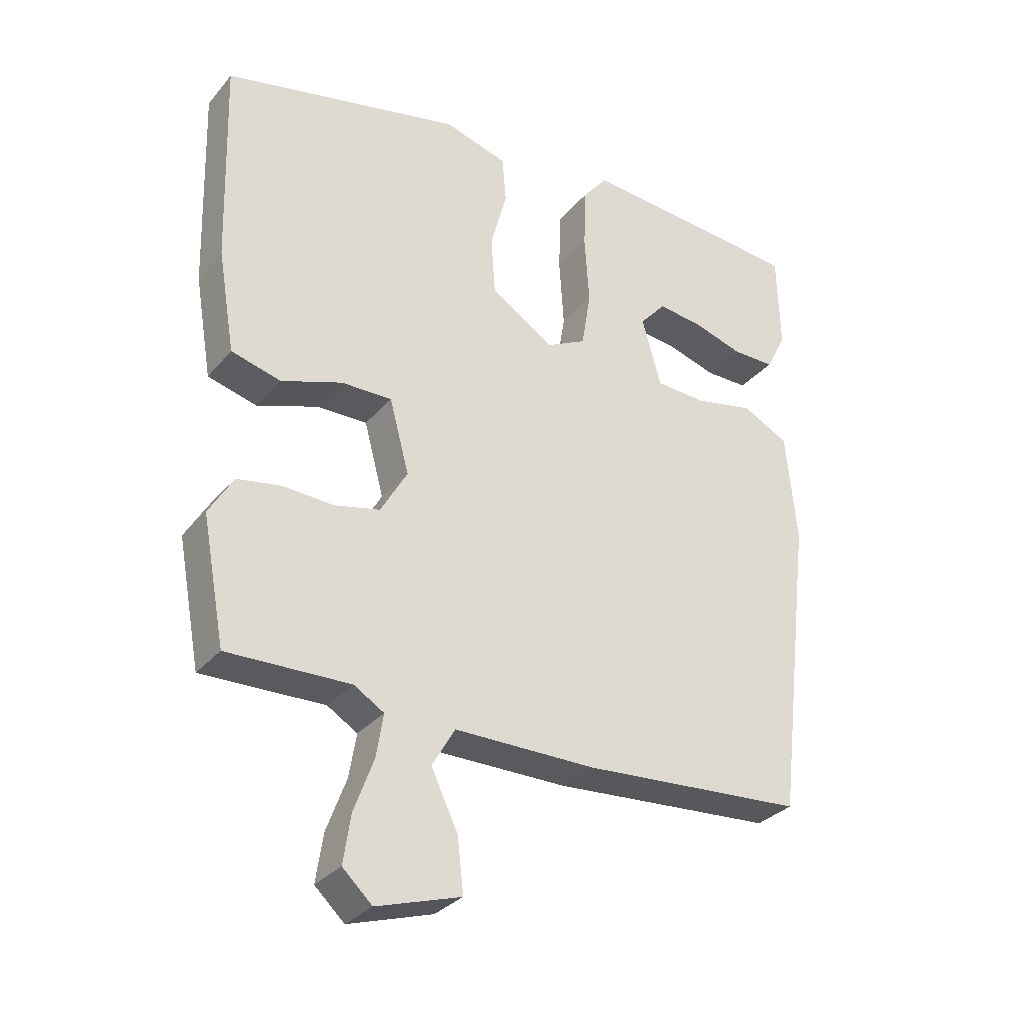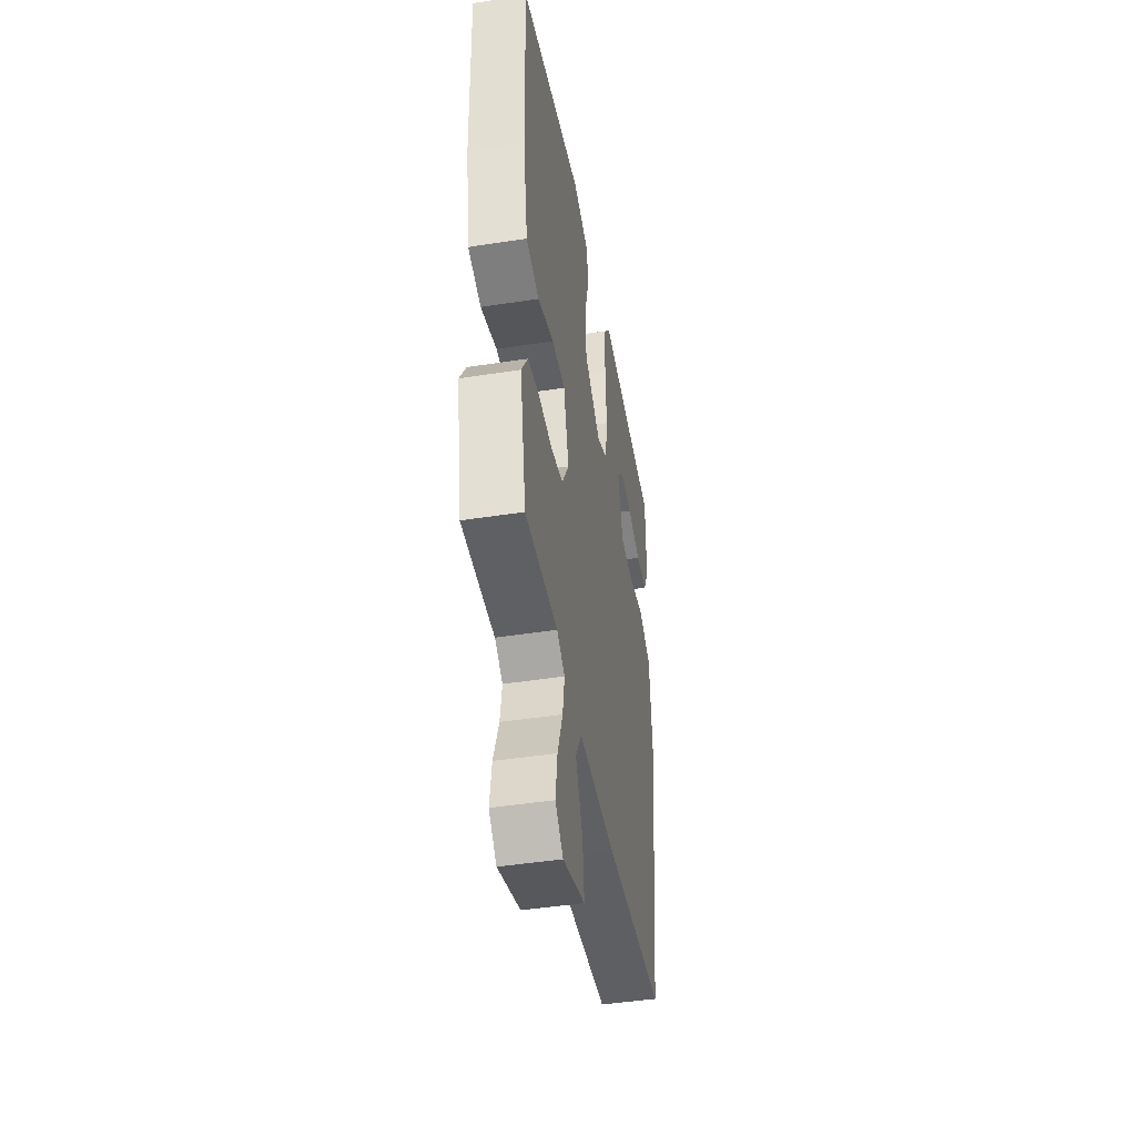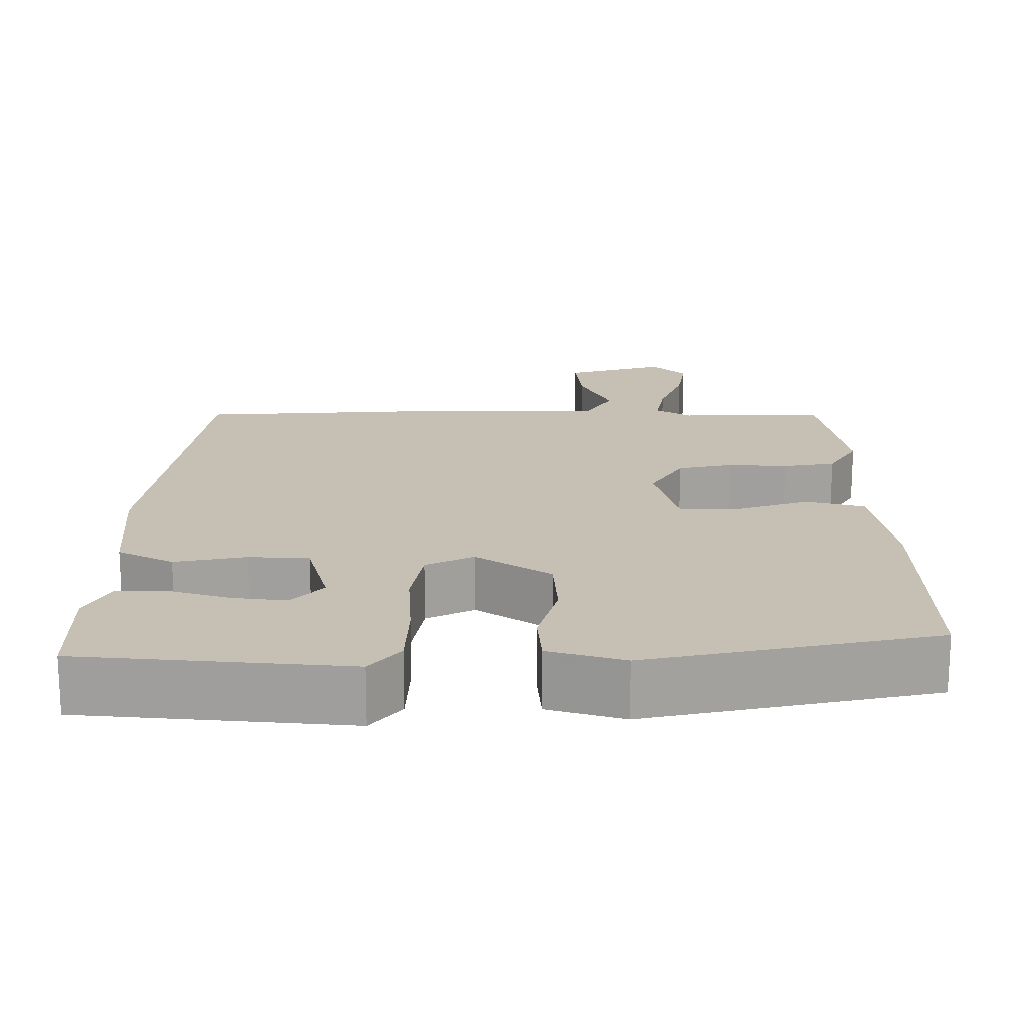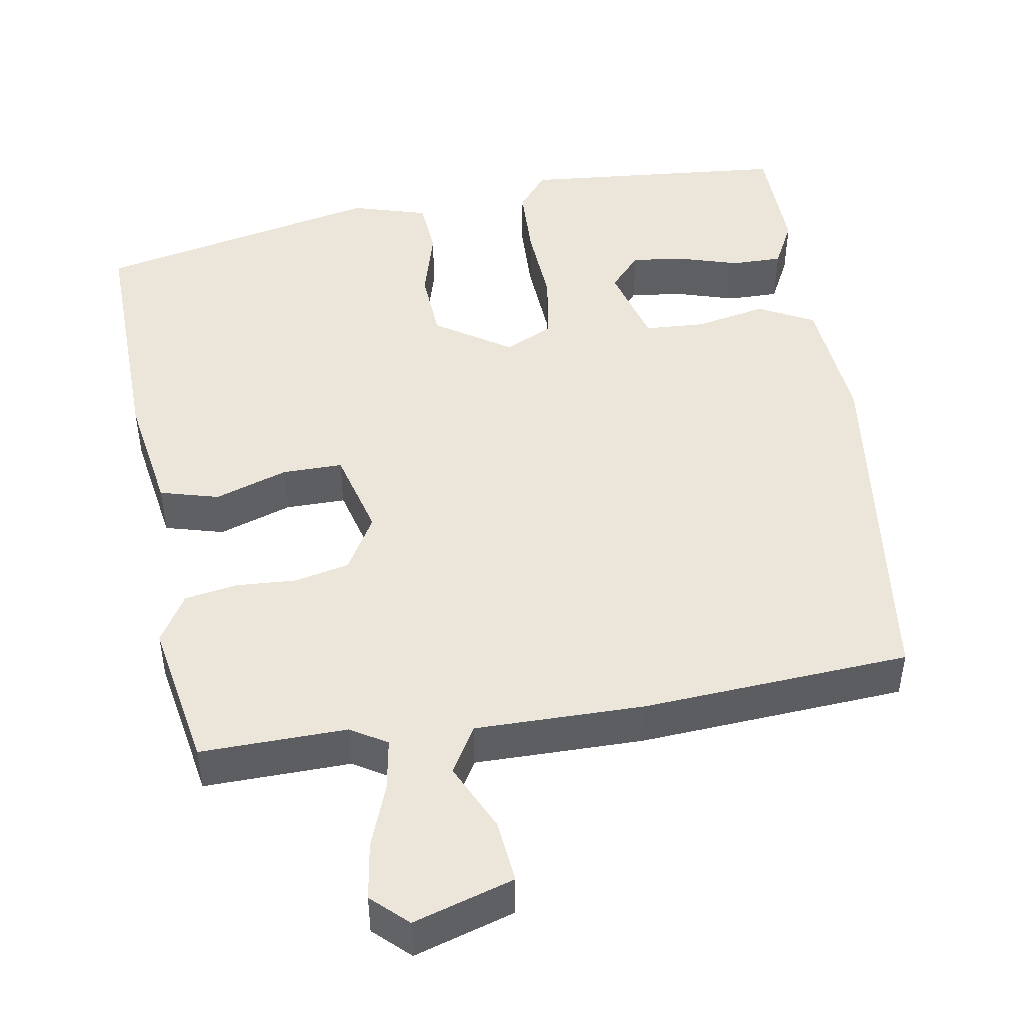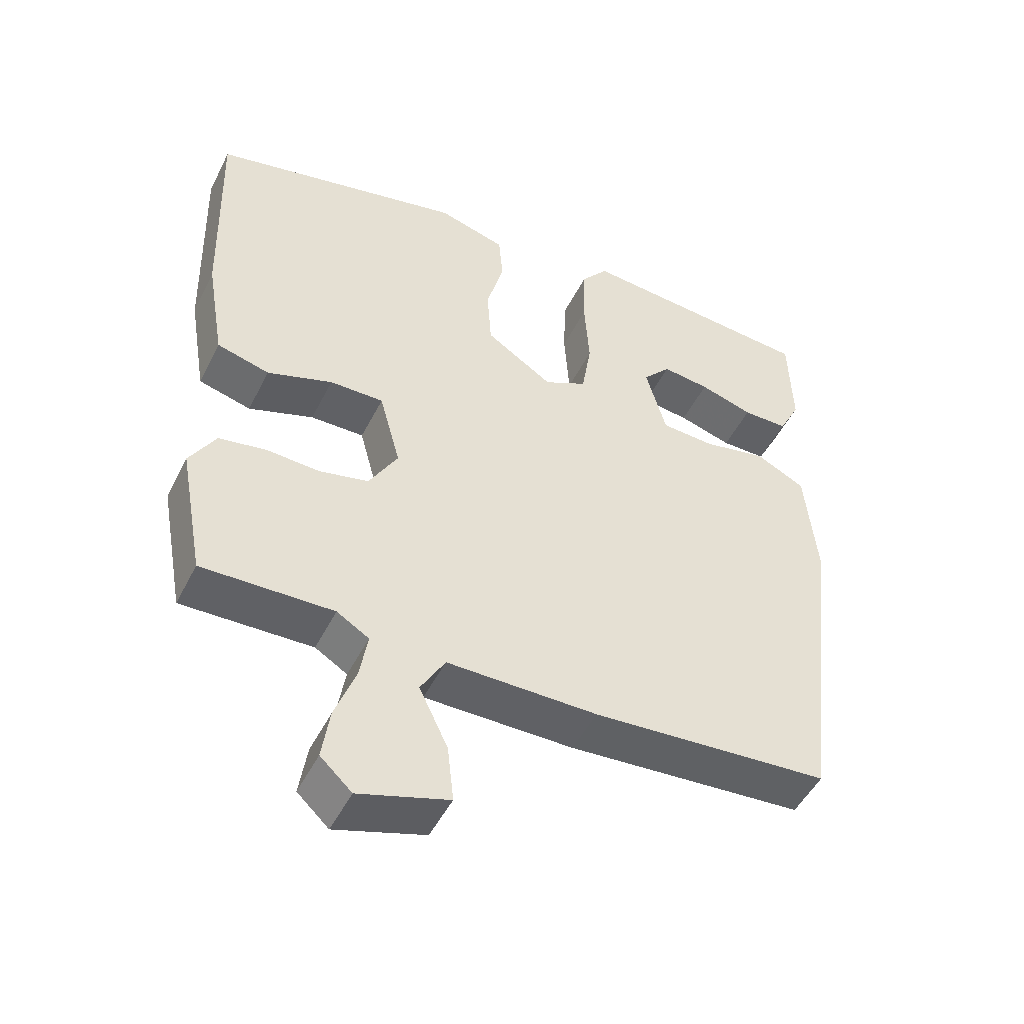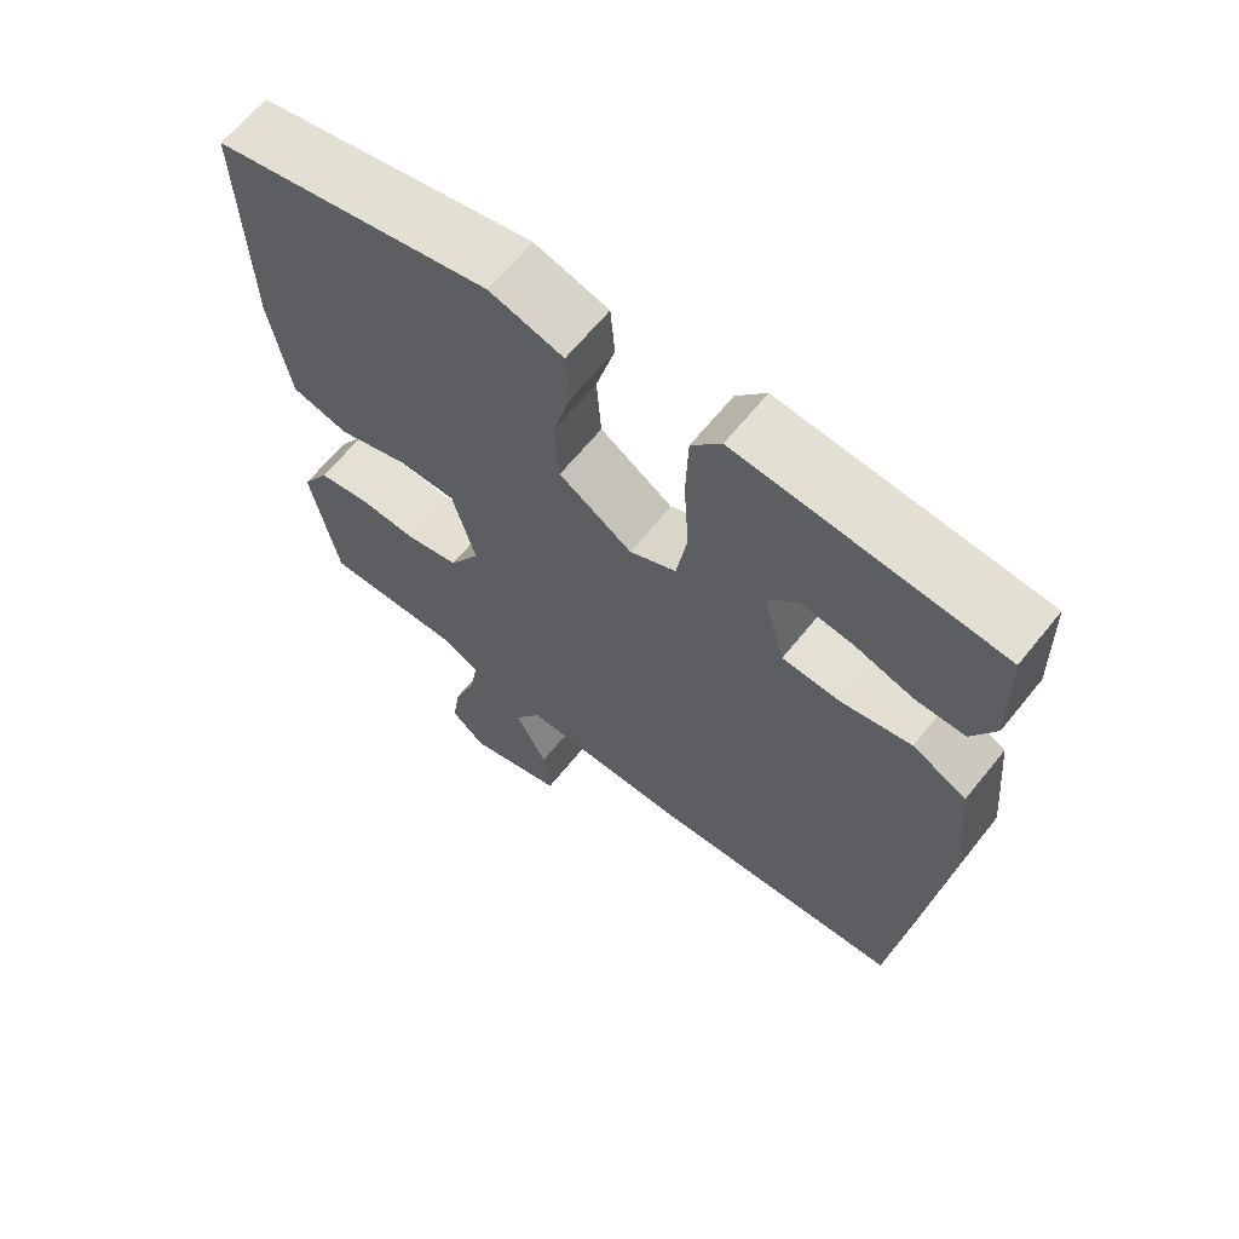
<metadata>
{"format":"obj","ext":"obj","renderer":"f3d","projection":"perspective","resolution":1024,"background":"white","views":[{"elev":-31.4,"azim":147.2,"up":"+Z"},{"elev":-45.1,"azim":100.2,"up":"+Z"},{"elev":18.1,"azim":0.6,"up":"+Y"},{"elev":47.0,"azim":170.8,"up":"+Y"},{"elev":-49.3,"azim":154.0,"up":"+Z"},{"elev":64.9,"azim":-141.1,"up":"+Z"}]}
</metadata>
<code>
v 0.508 0.07 0.425
v 0.499 0.07 0.109
v 0.473 0.07 -0.045
v 0.398 0.07 -0.065
v 0.305 0.07 -0.033
v 0.228 0.07 -0.032
v 0.198 0.07 -0.144
v 0.239 0.07 -0.215
v 0.309 0.07 -0.231
v 0.386 0.07 -0.227
v 0.453 0.07 -0.239
v 0.49 0.07 -0.301
v 0.455 0.07 -0.49
v 0.268 0.07 -0.485
v 0.222 0.07 -0.513
v 0.233 0.07 -0.579
v 0.263 0.07 -0.66
v 0.274 0.07 -0.733
v 0.229 0.07 -0.775
v 0.101 0.07 -0.735
v 0.11 0.07 -0.654
v 0.151 0.07 -0.568
v 0.116 0.07 -0.508
v -0.099 0.07 -0.508
v -0.44 0.07 -0.483
v -0.496 0.07 -0.019
v -0.48 0.07 0.15
v -0.409 0.07 0.186
v -0.318 0.07 0.167
v -0.241 0.07 0.171
v -0.212 0.07 0.276
v -0.252 0.07 0.321
v -0.32 0.07 0.313
v -0.397 0.07 0.29
v -0.462 0.07 0.29
v -0.493 0.07 0.351
v -0.489 0.07 0.5
v -0.147 0.07 0.528
v -0.108 0.07 0.48
v -0.105 0.07 0.386
v -0.112 0.07 0.28
v -0.098 0.07 0.194
v -0.037 0.07 0.163
v 0.059 0.07 0.226
v 0.065 0.07 0.315
v 0.04 0.07 0.407
v 0.046 0.07 0.479
v 0.143 0.07 0.507
v 0.508 0 0.425
v 0.499 0 0.109
v 0.473 0 -0.045
v 0.398 0 -0.065
v 0.305 0 -0.033
v 0.228 0 -0.032
v 0.198 0 -0.144
v 0.239 0 -0.215
v 0.309 0 -0.231
v 0.386 0 -0.227
v 0.453 0 -0.239
v 0.49 0 -0.301
v 0.455 0 -0.49
v 0.268 0 -0.485
v 0.222 0 -0.513
v 0.233 0 -0.579
v 0.263 0 -0.66
v 0.274 0 -0.733
v 0.229 0 -0.775
v 0.101 0 -0.735
v 0.11 0 -0.654
v 0.151 0 -0.568
v 0.116 0 -0.508
v -0.099 0 -0.508
v -0.44 0 -0.483
v -0.496 0 -0.019
v -0.48 0 0.15
v -0.409 0 0.186
v -0.318 0 0.167
v -0.241 0 0.171
v -0.212 0 0.276
v -0.252 0 0.321
v -0.32 0 0.313
v -0.397 0 0.29
v -0.462 0 0.29
v -0.493 0 0.351
v -0.489 0 0.5
v -0.147 0 0.528
v -0.108 0 0.48
v -0.105 0 0.386
v -0.112 0 0.28
v -0.098 0 0.194
v -0.037 0 0.163
v 0.059 0 0.226
v 0.065 0 0.315
v 0.04 0 0.407
v 0.046 0 0.479
v 0.143 0 0.507
f 45 46 47 48
f 44 45 48 1
f 43 44 1 2
f 38 39 40 41
f 37 38 41
f 33 34 35 36
f 32 33 36 37
f 26 27 28 29
f 26 29 30
f 23 24 25 26
f 23 26 30
f 22 23 30 31
f 20 21 22
f 19 20 22
f 16 17 18 19
f 15 16 19 22
f 11 12 13 14
f 9 10 11 14
f 8 9 14 15
f 7 8 15 22
f 2 3 4 5
f 43 2 5 6
f 42 43 6 7
f 32 37 41
f 31 32 41 42
f 7 22 31 42
f 96 95 94 93
f 49 96 93 92
f 50 49 92 91
f 89 88 87 86
f 89 86 85
f 84 83 82 81
f 85 84 81 80
f 77 76 75 74
f 78 77 74
f 74 73 72 71
f 78 74 71
f 79 78 71 70
f 70 69 68
f 70 68 67
f 67 66 65 64
f 70 67 64 63
f 62 61 60 59
f 62 59 58 57
f 63 62 57 56
f 70 63 56 55
f 53 52 51 50
f 54 53 50 91
f 55 54 91 90
f 89 85 80
f 90 89 80 79
f 90 79 70 55
f 1 49 50 2
f 2 50 51 3
f 3 51 52 4
f 4 52 53 5
f 5 53 54 6
f 6 54 55 7
f 7 55 56 8
f 8 56 57 9
f 9 57 58 10
f 10 58 59 11
f 11 59 60 12
f 12 60 61 13
f 13 61 62 14
f 14 62 63 15
f 15 63 64 16
f 16 64 65 17
f 17 65 66 18
f 18 66 67 19
f 19 67 68 20
f 20 68 69 21
f 21 69 70 22
f 22 70 71 23
f 23 71 72 24
f 24 72 73 25
f 25 73 74 26
f 26 74 75 27
f 27 75 76 28
f 28 76 77 29
f 29 77 78 30
f 30 78 79 31
f 31 79 80 32
f 32 80 81 33
f 33 81 82 34
f 34 82 83 35
f 35 83 84 36
f 36 84 85 37
f 37 85 86 38
f 38 86 87 39
f 39 87 88 40
f 40 88 89 41
f 41 89 90 42
f 42 90 91 43
f 43 91 92 44
f 44 92 93 45
f 45 93 94 46
f 46 94 95 47
f 47 95 96 48
f 48 96 49 1

</code>
